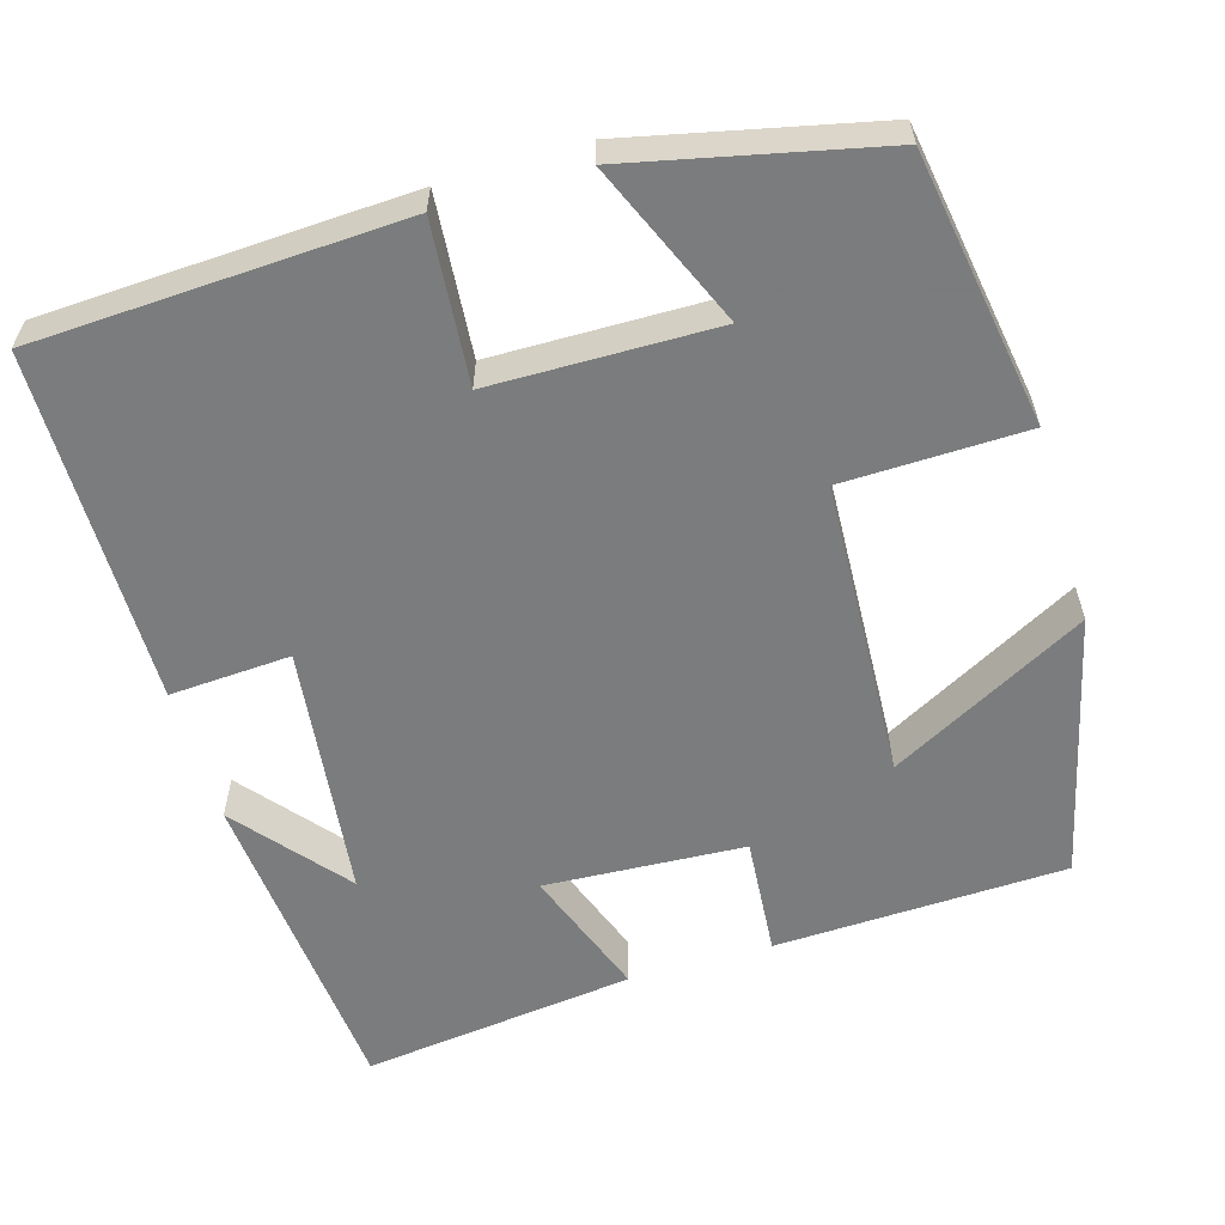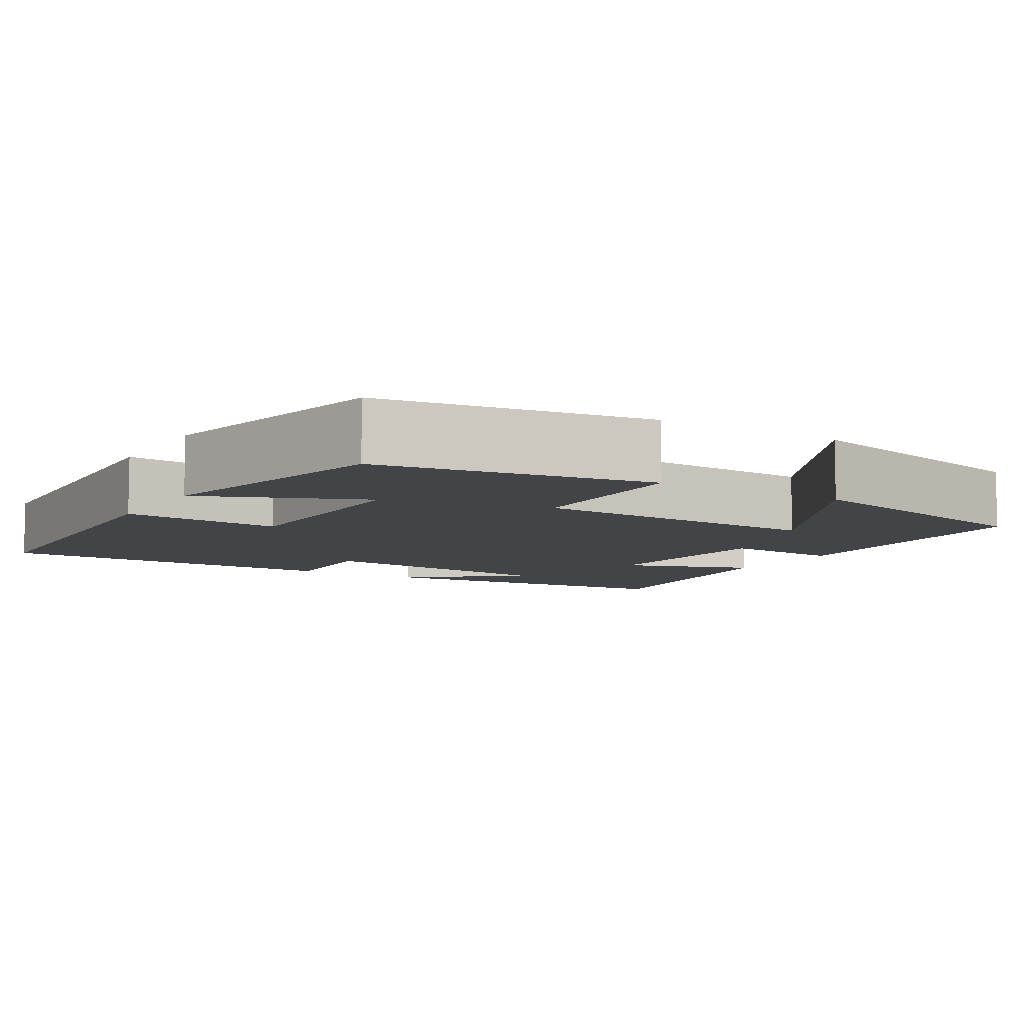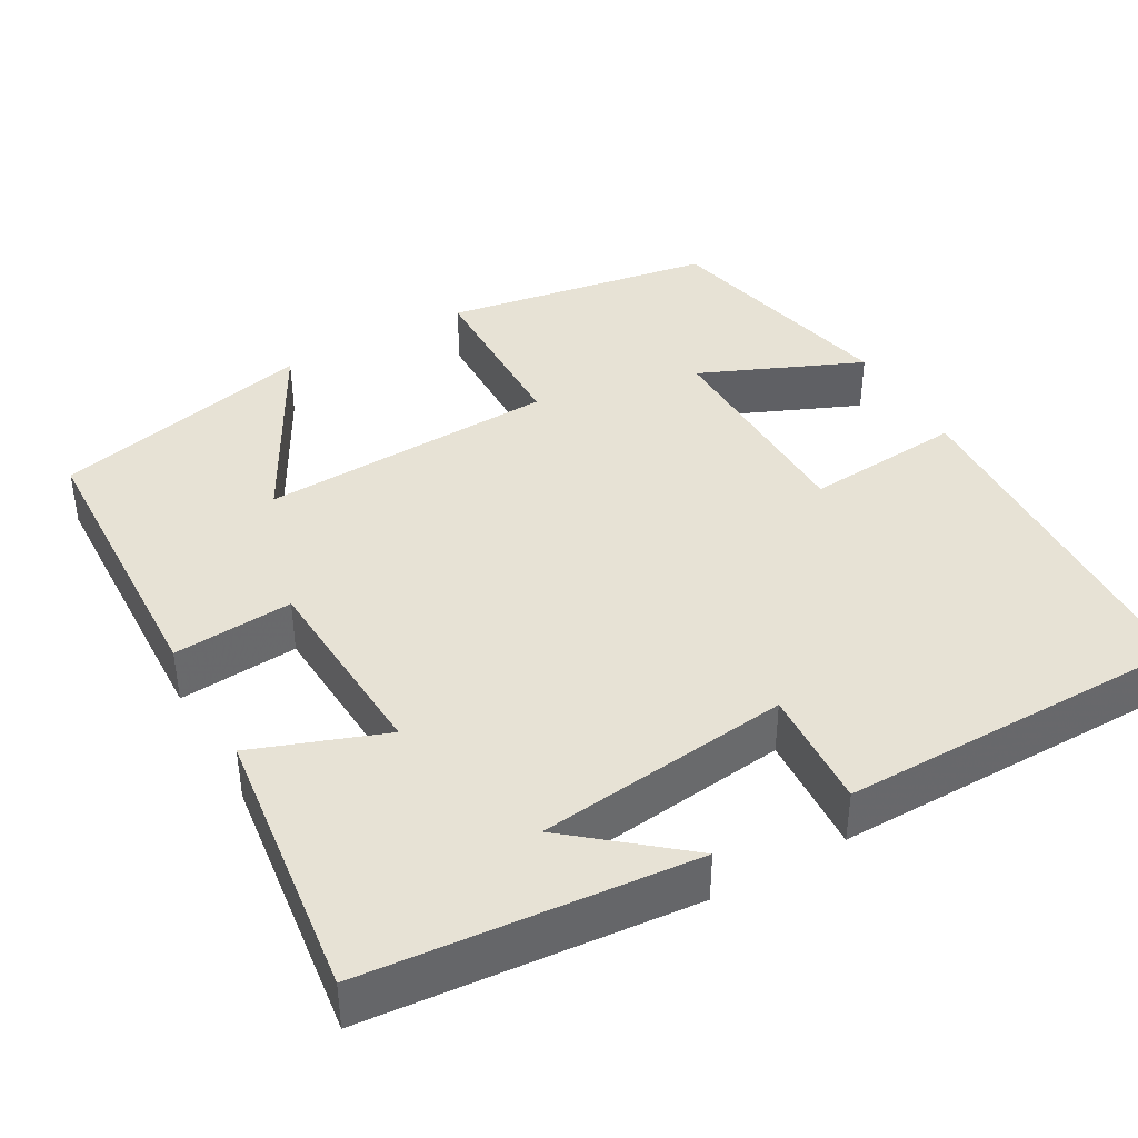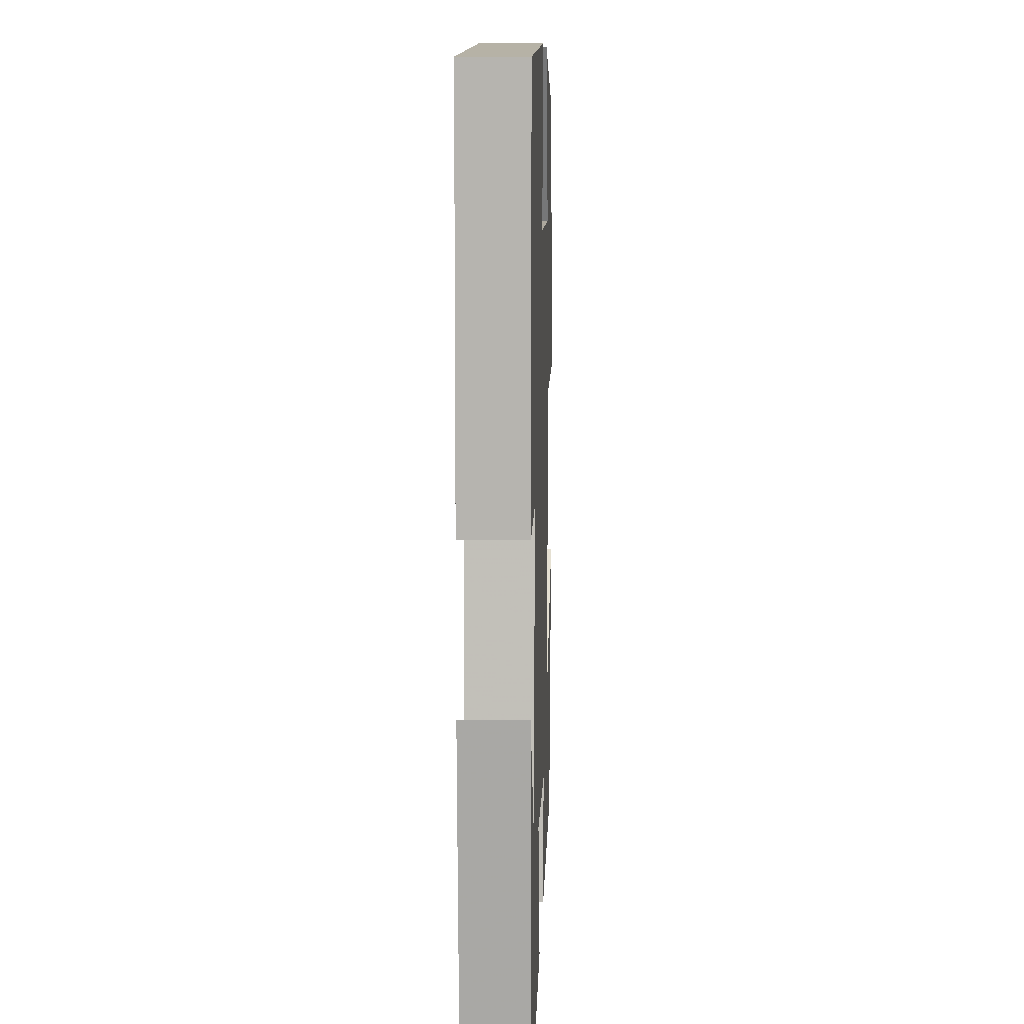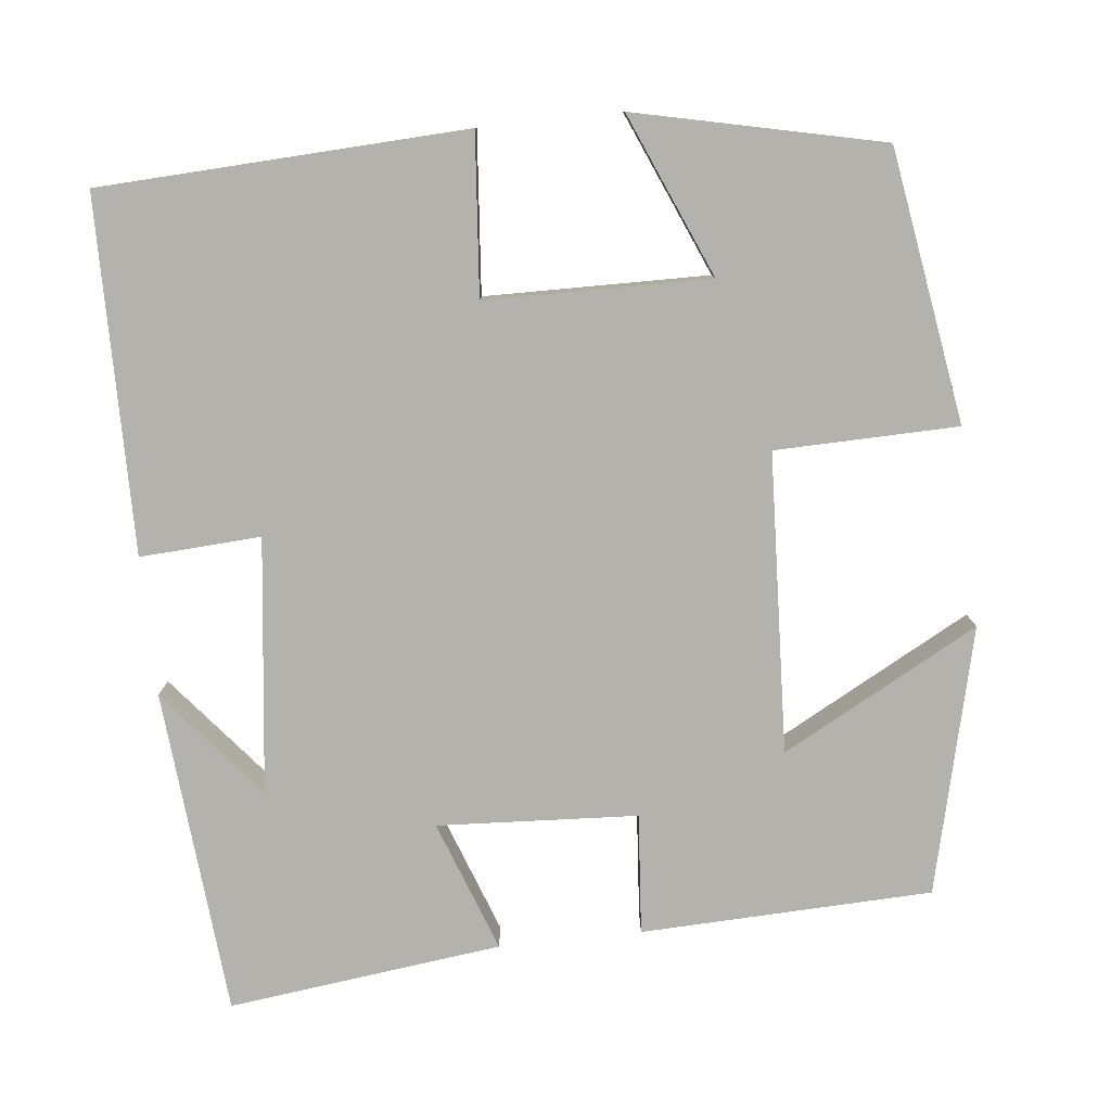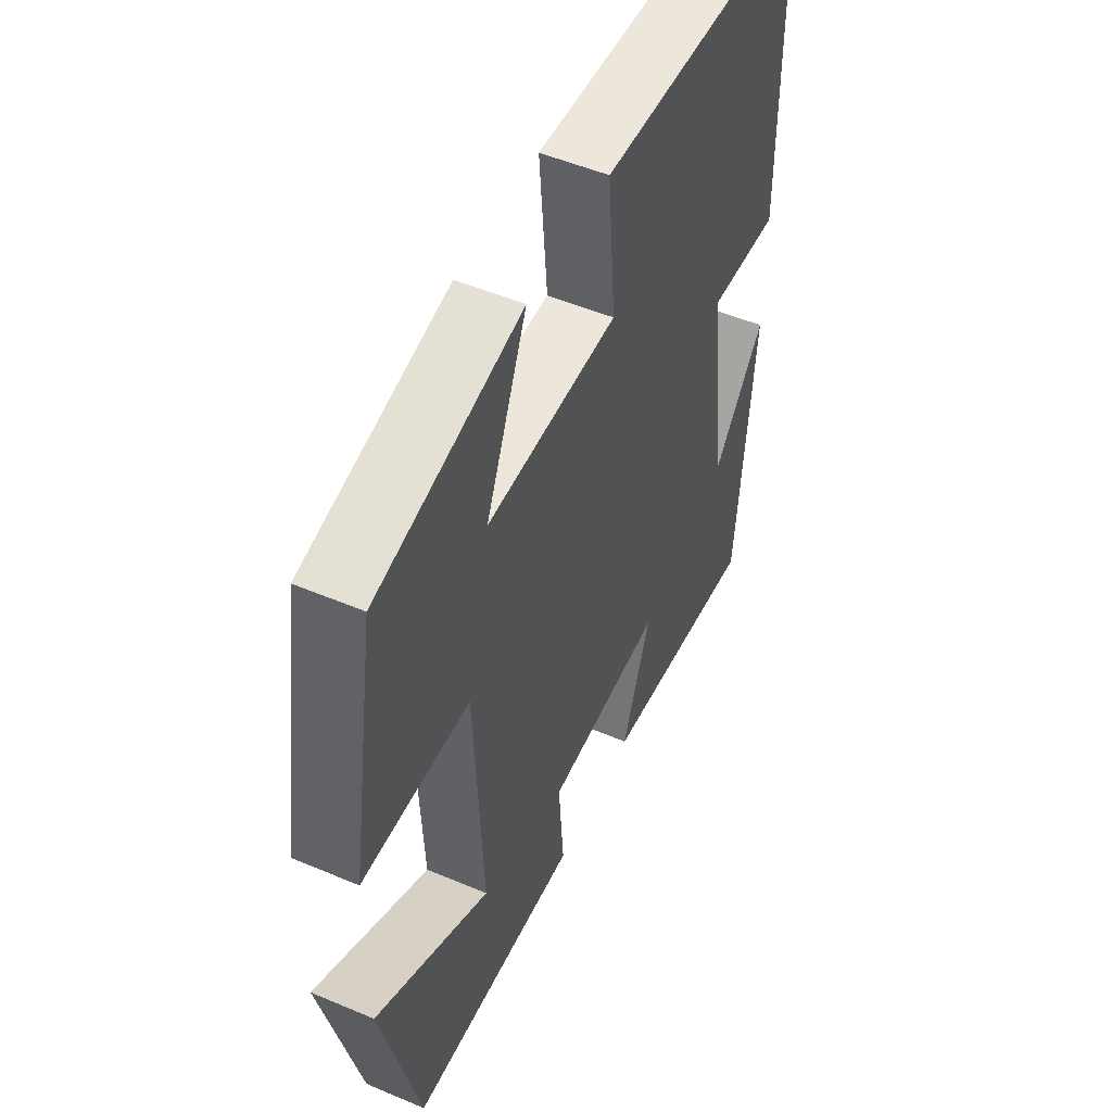
<metadata>
{"format":"obj","ext":"obj","renderer":"f3d","projection":"perspective","resolution":1024,"background":"white","views":[{"elev":-58.6,"azim":16.5,"up":"+Y"},{"elev":-7.9,"azim":58.8,"up":"+Y"},{"elev":40.4,"azim":-119.5,"up":"+Y"},{"elev":9.6,"azim":-88.0,"up":"+Z"},{"elev":-79.6,"azim":6.1,"up":"+Y"},{"elev":51.4,"azim":114.7,"up":"+Z"}]}
</metadata>
<code>
v 0.42 0.07 -0.487
v 0.056 0.07 -0.5
v 0.068 0.07 -0.35
v -0.182 0.07 -0.336
v -0.122 0.07 -0.5
v -0.464 0.07 -0.542
v -0.5 0.07 -0.135
v -0.387 0.07 -0.272
v -0.349 0.07 0.046
v -0.5 0.07 0.037
v -0.496 0.07 0.479
v -0.039 0.07 0.5
v -0.056 0.07 0.3
v 0.224 0.07 0.296
v 0.137 0.07 0.5
v 0.445 0.07 0.431
v 0.5 0.07 0.09
v 0.272 0.07 0.085
v 0.254 0.07 -0.289
v 0.5 0.07 -0.156
v 0.42 0 -0.487
v 0.056 0 -0.5
v 0.068 0 -0.35
v -0.182 0 -0.336
v -0.122 0 -0.5
v -0.464 0 -0.542
v -0.5 0 -0.135
v -0.387 0 -0.272
v -0.349 0 0.046
v -0.5 0 0.037
v -0.496 0 0.479
v -0.039 0 0.5
v -0.056 0 0.3
v 0.224 0 0.296
v 0.137 0 0.5
v 0.445 0 0.431
v 0.5 0 0.09
v 0.272 0 0.085
v 0.254 0 -0.289
v 0.5 0 -0.156
f 19 20 1 2
f 18 19 2 3
f 16 17 18
f 14 15 16
f 14 16 18
f 13 14 18 3
f 9 10 11 12
f 8 9 12 13
f 6 7 8
f 4 5 6 8
f 3 4 8 13
f 22 21 40 39
f 23 22 39 38
f 38 37 36
f 36 35 34
f 38 36 34
f 23 38 34 33
f 32 31 30 29
f 33 32 29 28
f 28 27 26
f 28 26 25 24
f 33 28 24 23
f 1 21 22 2
f 2 22 23 3
f 3 23 24 4
f 4 24 25 5
f 5 25 26 6
f 6 26 27 7
f 7 27 28 8
f 8 28 29 9
f 9 29 30 10
f 10 30 31 11
f 11 31 32 12
f 12 32 33 13
f 13 33 34 14
f 14 34 35 15
f 15 35 36 16
f 16 36 37 17
f 17 37 38 18
f 18 38 39 19
f 19 39 40 20
f 20 40 21 1

</code>
